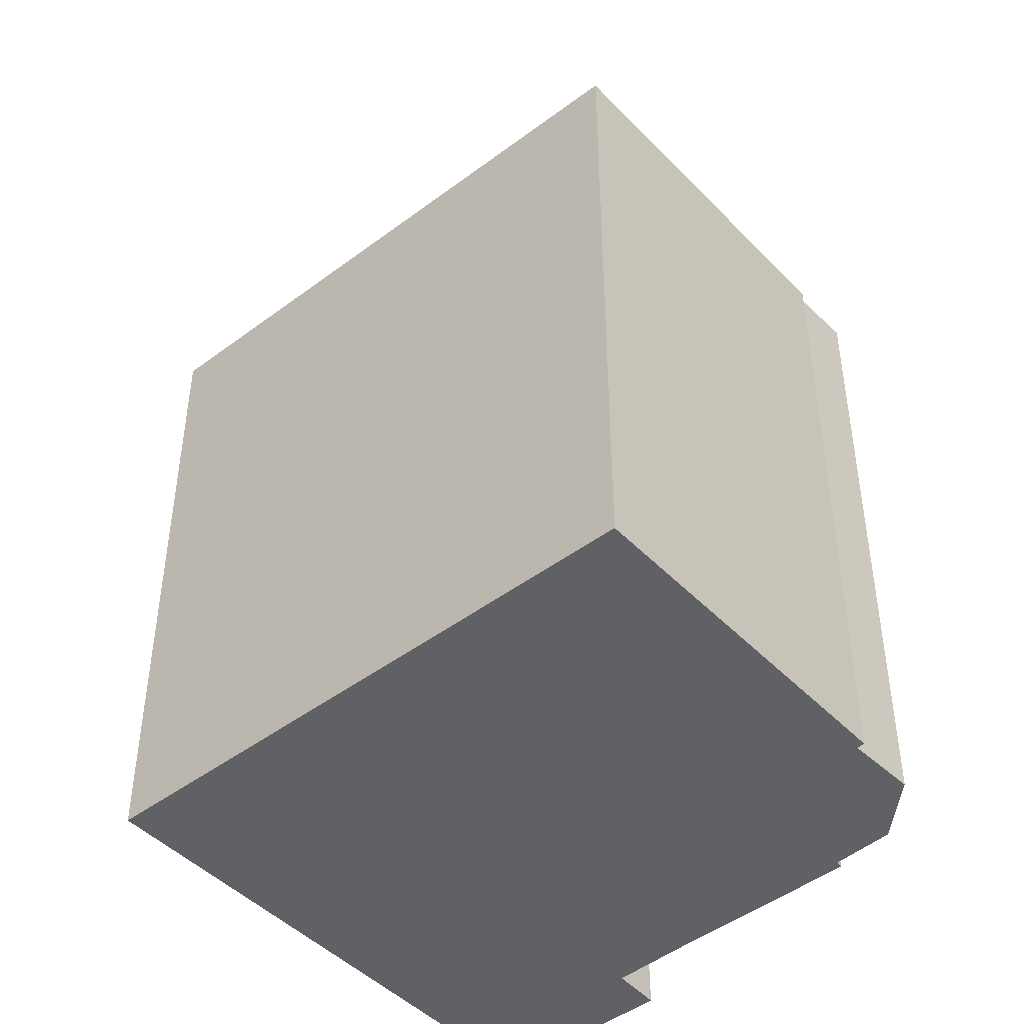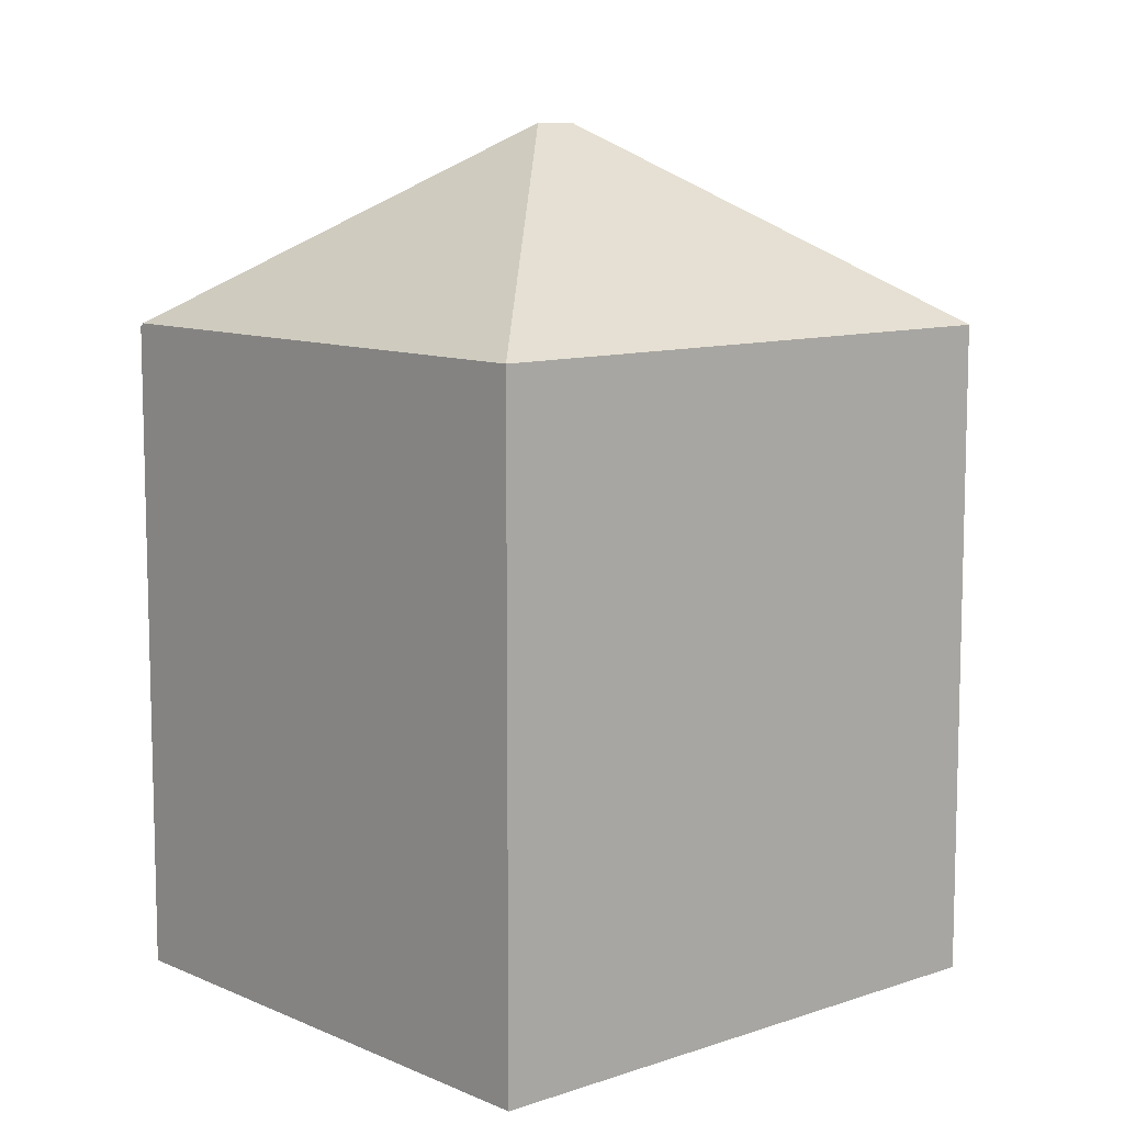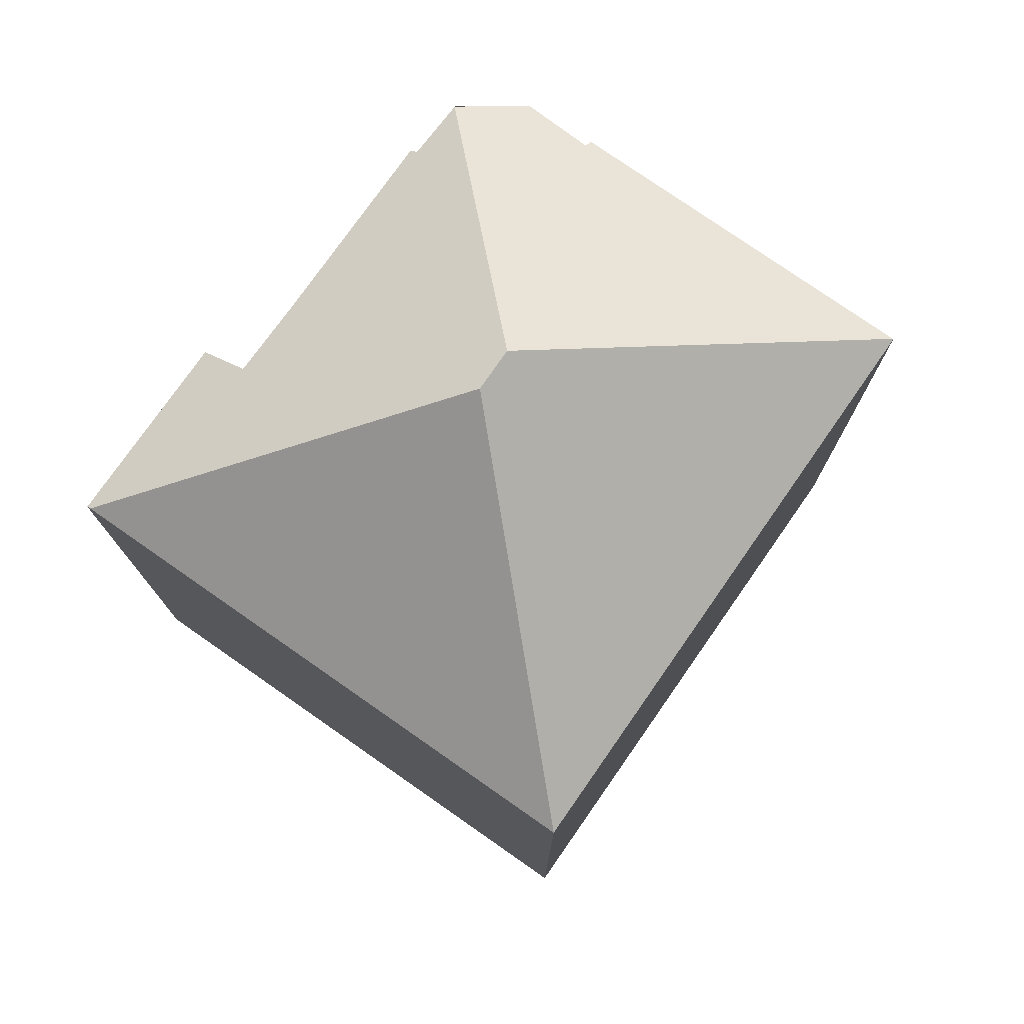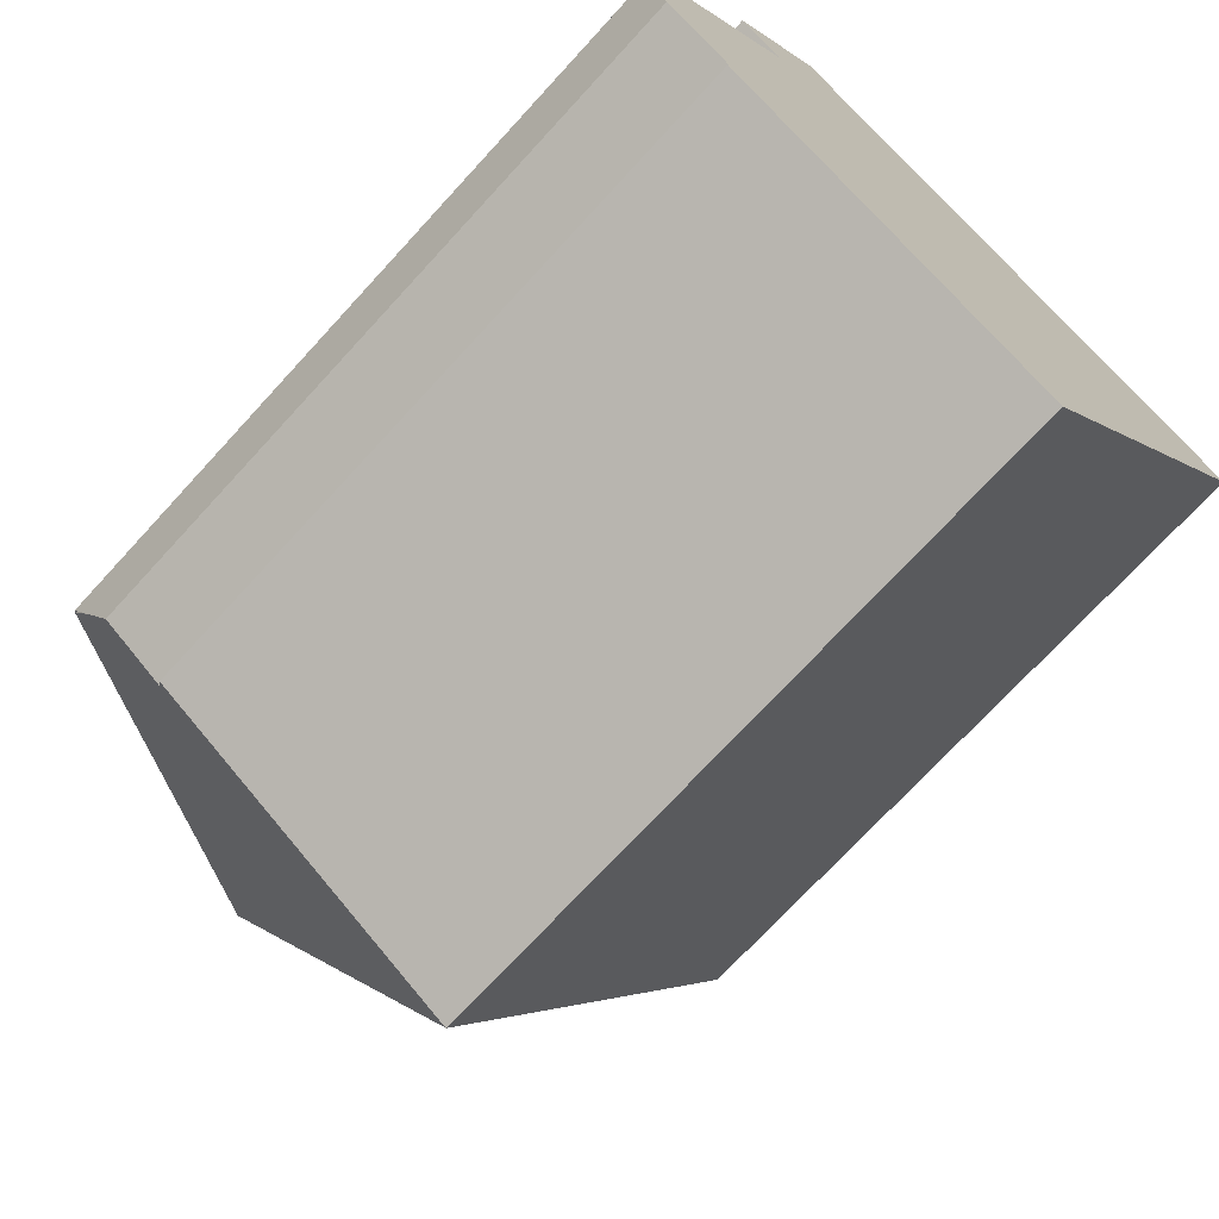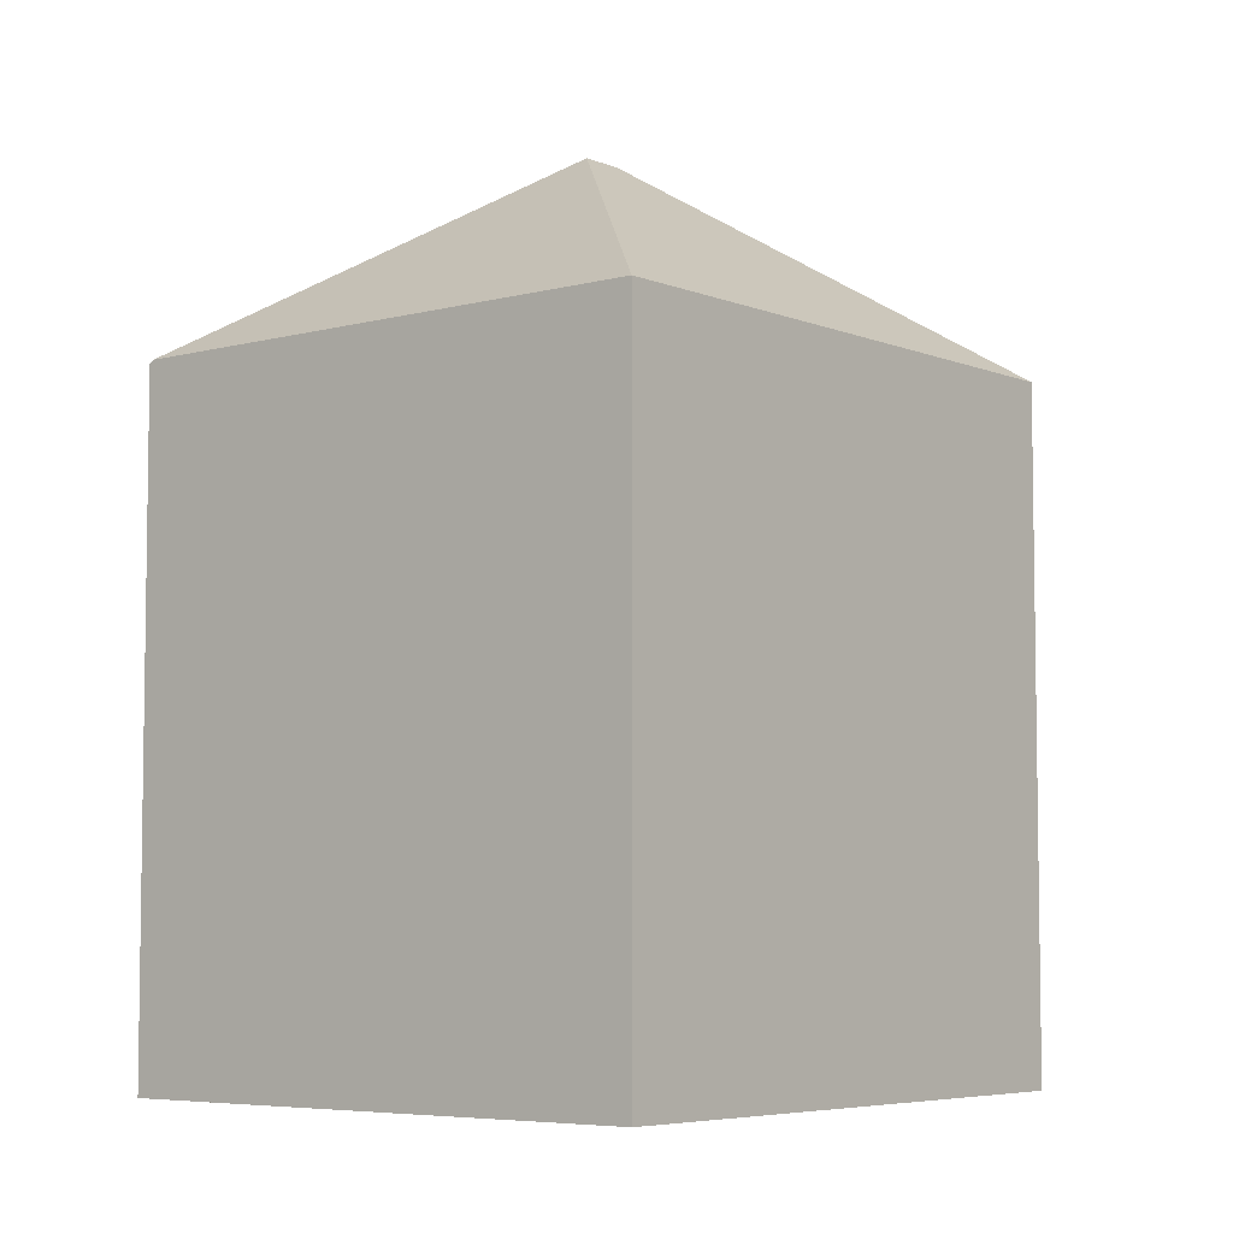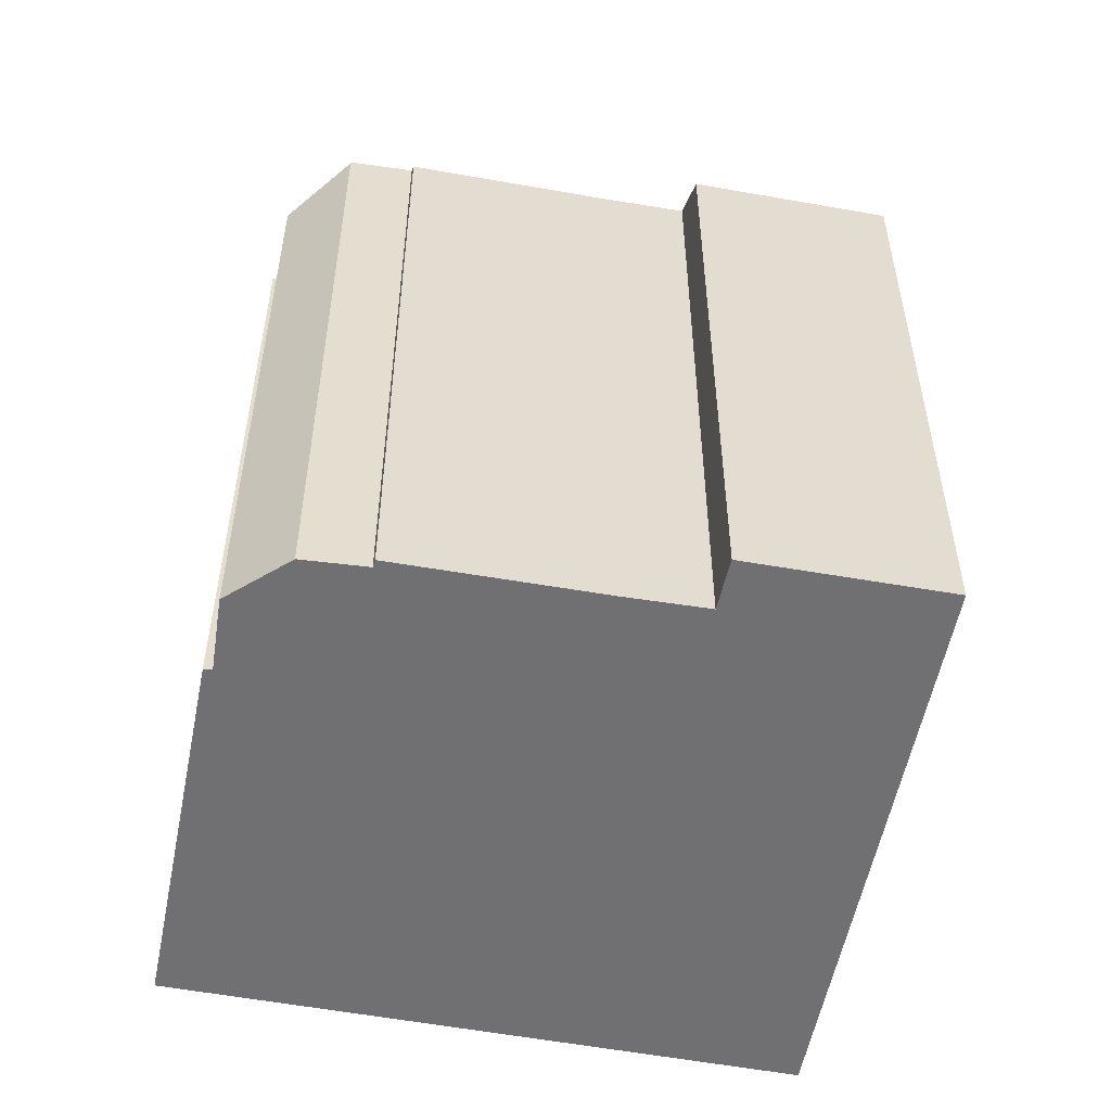
<metadata>
{"format":"obj","ext":"obj","renderer":"f3d","projection":"perspective","resolution":1024,"background":"white","views":[{"elev":-46.1,"azim":161.3,"up":"+Y"},{"elev":9.8,"azim":79.0,"up":"+Y"},{"elev":77.7,"azim":65.4,"up":"+Y"},{"elev":-71.4,"azim":-42.4,"up":"+Z"},{"elev":-5.8,"azim":69.8,"up":"+Y"},{"elev":-55.0,"azim":-70.5,"up":"+Y"}]}
</metadata>
<code>
v  7.818 21.14 2.852
v  17.24 16.29 5.282
v  9.704 16.29 -7.464
v  14.36 16.29 6.975
v  5.393 16.29 12.26
v  9.69 16.3 -7.456
v  7.271 21.14 1.926
v  8.751 16.31 -6.899
v  7.353 16.31 -6.07
v  1.906 16.32 -2.839
v  1.992 16.47 -2.651
v  0.406 16.41 -1.807
v  0.03 17.41 0.058
v  0.193 16.92 -0.858
v  2.904 16.25 8.156
v  5.3 16.22 12.31
v  3.956 17.13 7.485
v  2.997 17.18 5.744
v  0.55 17.22 1.49
v  0.698 17.35 1.38
v  5.3 -7.538e-16 12.31
v  5.393 -7.505e-16 12.26
v  17.24 -3.234e-16 5.282
v  14.36 -4.271e-16 6.975
v  9.704 4.57e-16 -7.464
v  1.906 1.738e-16 -2.839
v  8.751 4.224e-16 -6.899
v  9.69 4.565e-16 -7.456
v  7.353 3.717e-16 -6.07
v  1.992 1.623e-16 -2.651
v  0.406 1.106e-16 -1.807
v  0.698 -8.45e-17 1.38
v  0.55 -9.124e-17 1.49
v  3.956 -4.583e-16 7.485
v  2.904 -4.994e-16 8.156
v  0 17.37 1.063e-15
v  0 0 0
v  0.03 -3.551e-18 0.058
v  2.997 -3.517e-16 5.744
v  0.193 5.254e-17 -0.858
g defaultobject
f 1 2 3
f 1 4 2
f 4 1 5
f 1 3 6
f 1 6 7
f 8 7 6
f 7 8 9
f 7 9 10
f 7 10 11
f 7 11 12
f 7 12 13
f 13 12 14
f 5 15 16
f 15 5 17
f 17 5 1
f 17 1 18
f 18 1 19
f 19 1 20
f 20 1 13
f 13 1 7
f 16 4 5
f 4 16 21
f 4 21 2
f 2 21 22
f 2 22 23
f 23 22 24
f 23 3 2
f 3 23 25
f 3 8 6
f 8 3 25
f 8 25 9
f 9 25 10
f 10 25 26
f 26 25 27
f 27 25 28
f 26 27 29
f 30 12 11
f 12 30 31
f 32 19 20
f 19 32 33
f 34 15 17
f 15 34 35
f 10 30 11
f 30 10 26
f 36 20 13
f 20 36 37
f 20 37 32
f 32 37 38
f 33 18 19
f 18 33 39
f 39 17 18
f 17 39 34
f 35 16 15
f 16 35 21
f 14 37 36
f 37 14 12
f 37 12 31
f 37 31 40
f 29 30 26
f 30 29 32
f 32 39 33
f 39 32 29
f 39 29 27
f 39 27 34
f 34 27 25
f 34 25 23
f 34 23 22
f 34 22 21
f 22 23 24
f 21 35 34
f 30 40 31
f 40 30 37
f 37 30 38
f 38 30 32

</code>
